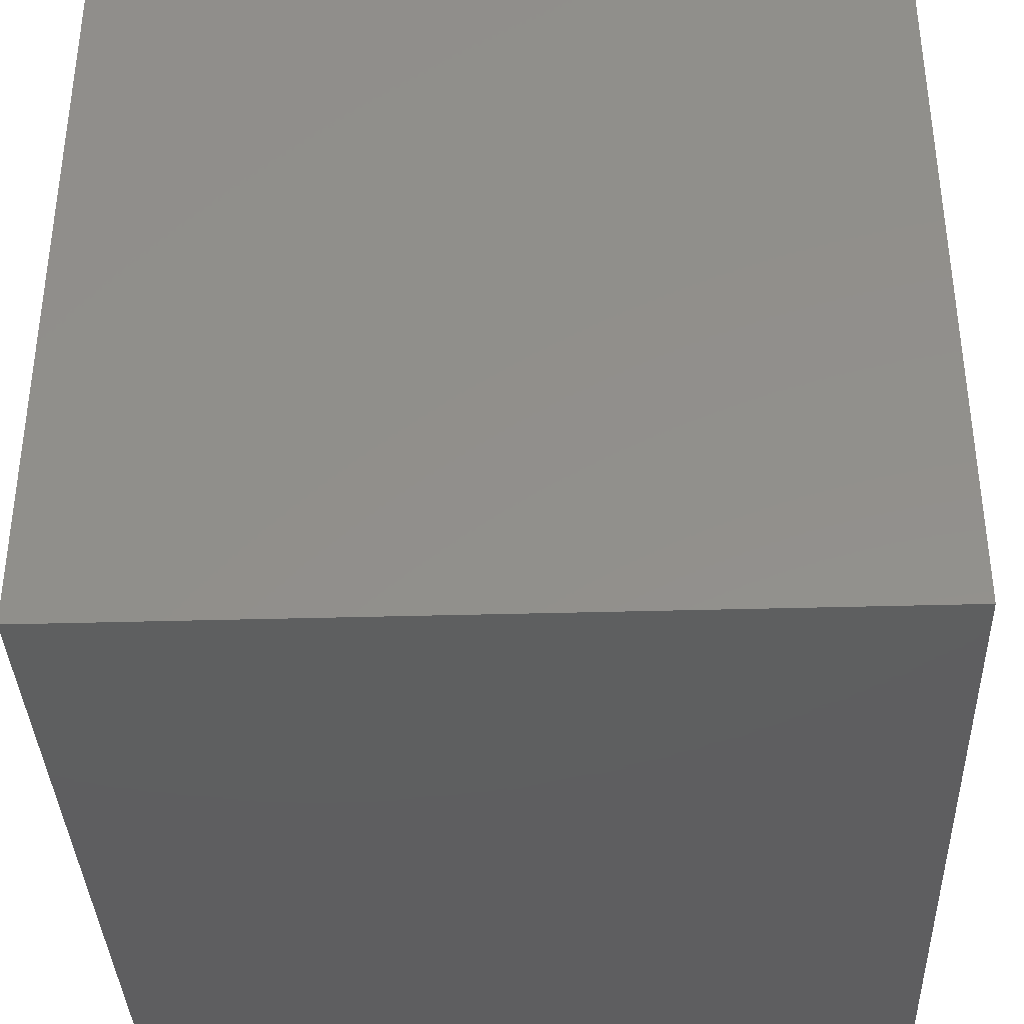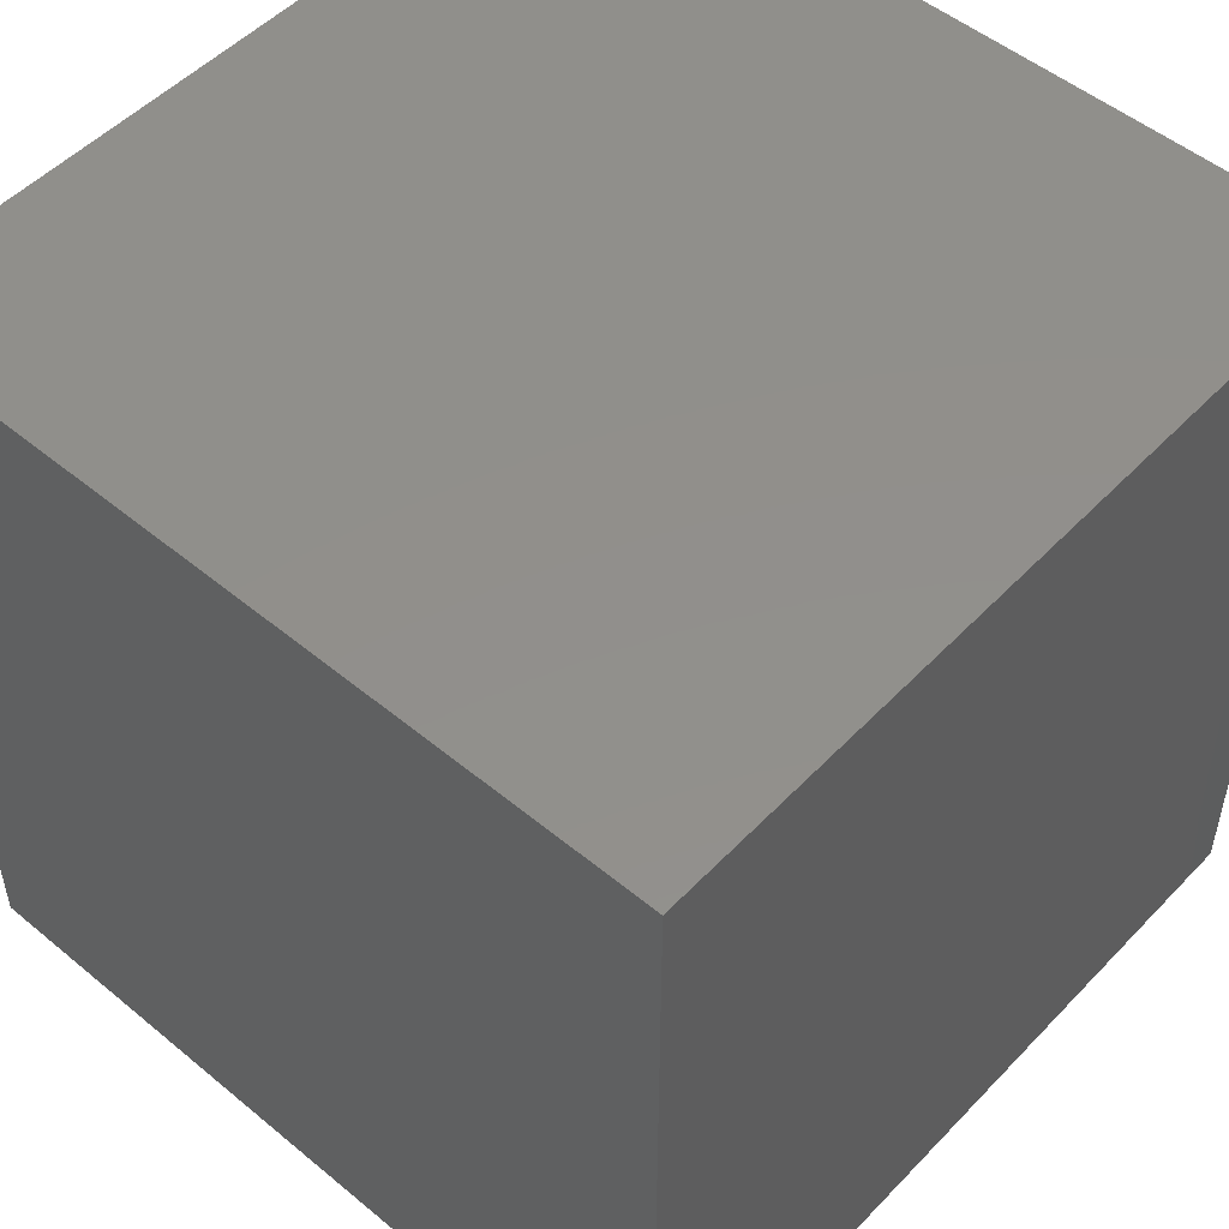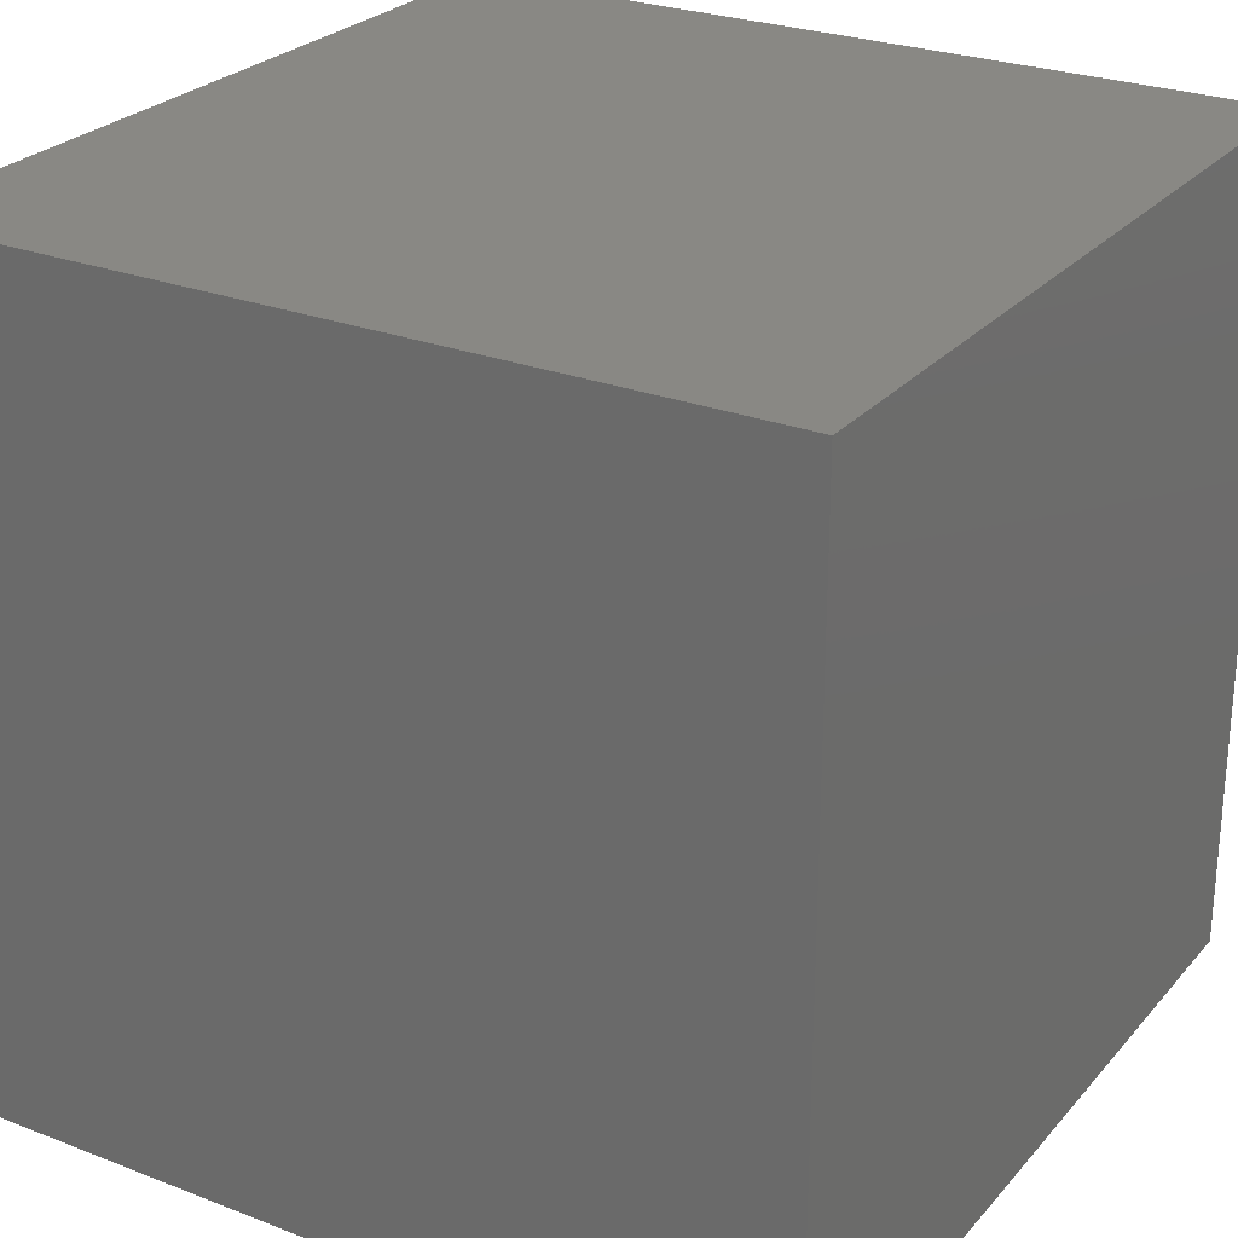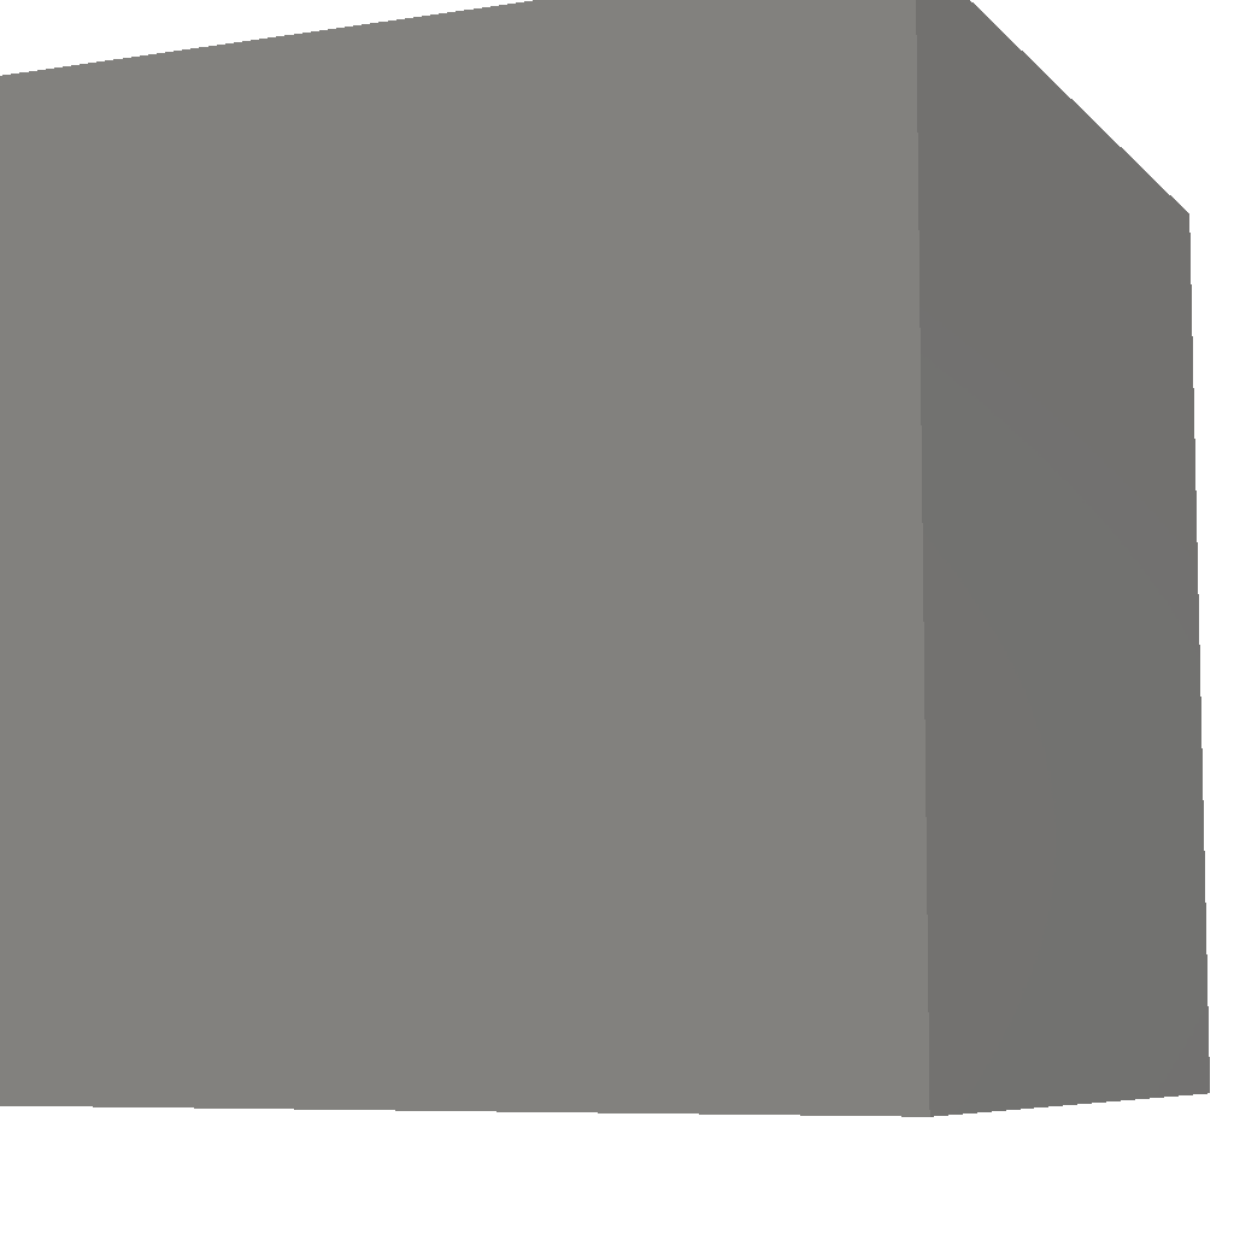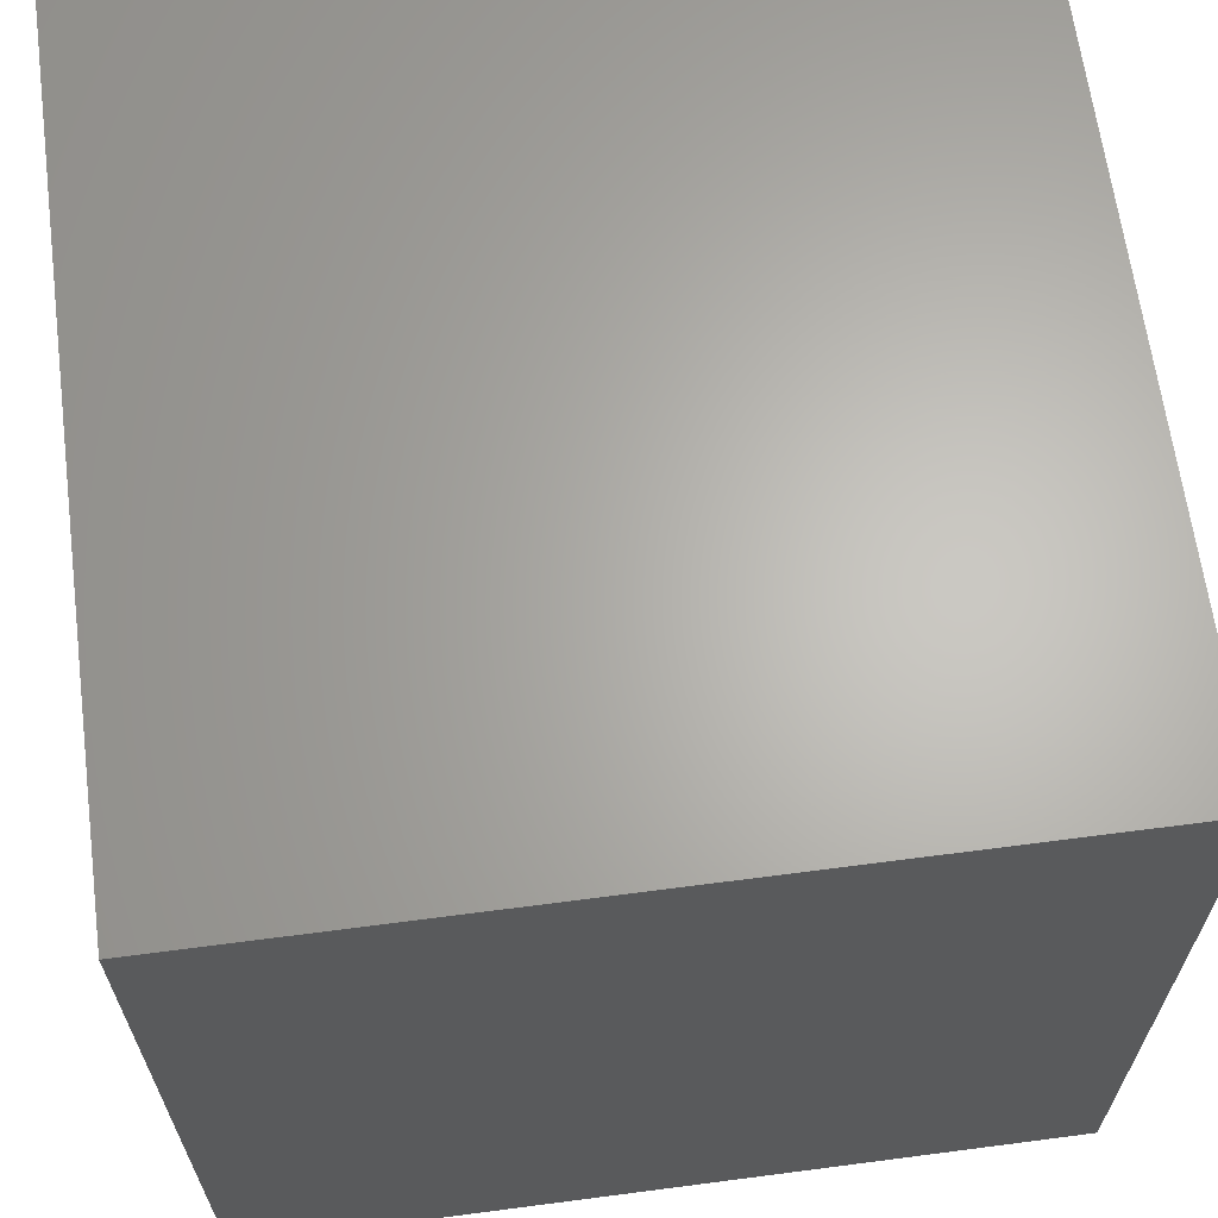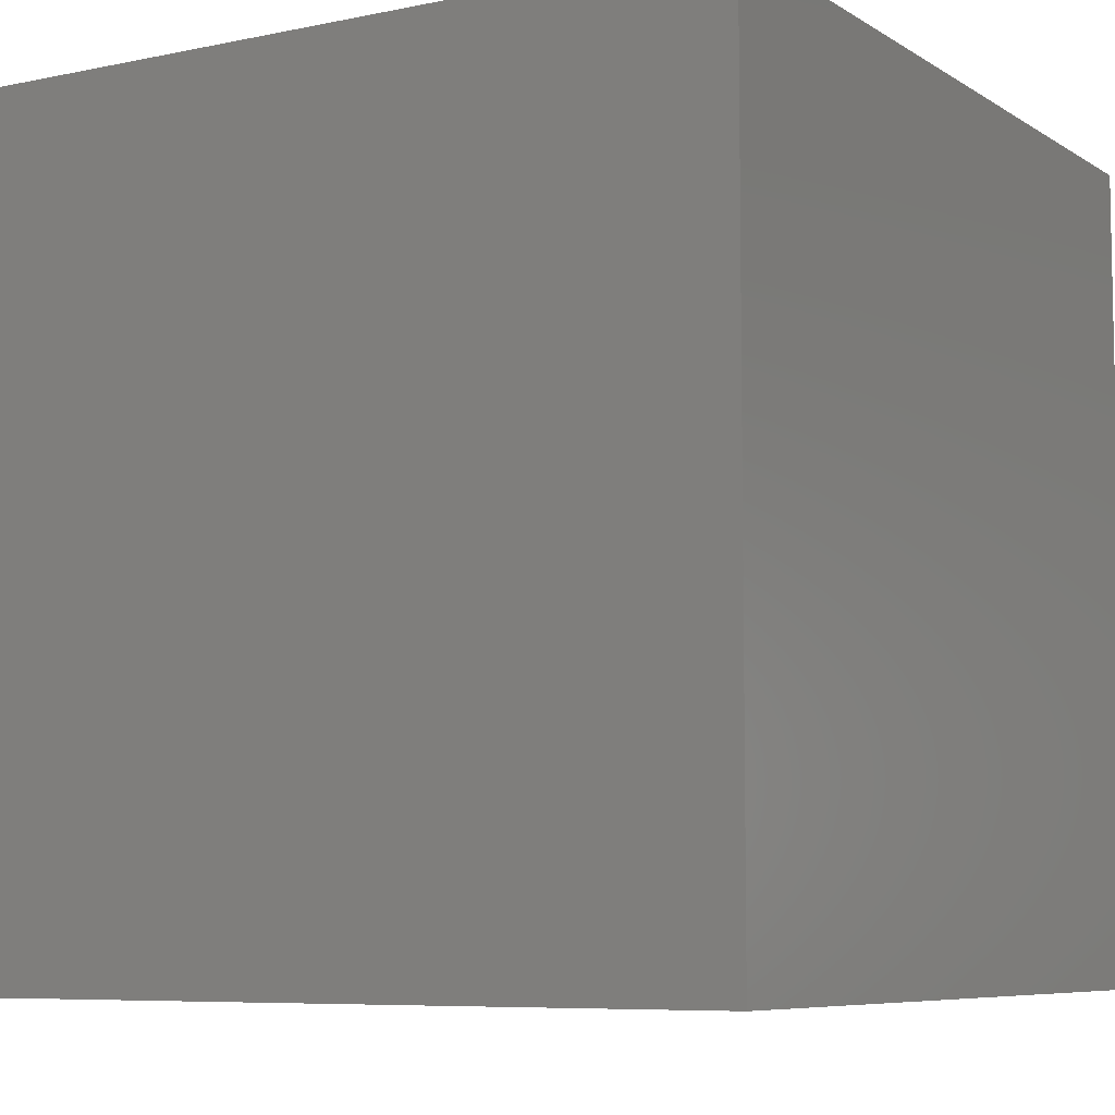
<metadata>
{"format":"stl","ext":"stl","renderer":"f3d","projection":"perspective","resolution":1024,"background":"white","views":[{"elev":-36.7,"azim":92.1,"up":"+Y"},{"elev":51.3,"azim":-48.1,"up":"+Y"},{"elev":26.3,"azim":-58.7,"up":"+Z"},{"elev":-7.3,"azim":23.6,"up":"+Y"},{"elev":64.9,"azim":-97.5,"up":"+Z"},{"elev":-7.2,"azim":-149.0,"up":"+Z"}]}
</metadata>
<code>
# stl→obj: 86 verts, 168 faces
v -252.9 520.2 -291.4
v -252.9 499.4 -279.5
v -252.9 499.4 -312.3
v -252.9 516.1 -262.3
v -252.9 474.5 -287.4
v -252.9 482.7 -262.3
v -252.9 532.1 -312.3
v -252.9 549.4 -295.6
v -252.9 549.4 -262.3
v -252.9 466.7 -312.3
v -252.9 478.6 -333.1
v -252.9 499.4 -345
v -252.9 521.3 -334.2
v -252.9 449.4 -328.9
v -252.9 449.4 -295.6
v -252.9 482.7 -362.3
v -252.9 449.4 -362.3
v -252.9 549.4 -328.9
v -252.9 516.1 -362.3
v -252.9 549.4 -362.3
v -252.9 449.4 -262.3
v -352.9 499.4 -312.3
v -352.9 477.1 -290
v -352.9 499.4 -279.5
v -352.9 466.7 -312.3
v -352.9 521.3 -290.4
v -352.9 532.1 -312.3
v -352.9 499.4 -345
v -352.9 474.5 -337.2
v -352.9 523.1 -336
v -352.9 482.7 -262.3
v -352.9 449.4 -295.6
v -352.9 449.4 -262.3
v -352.9 549.4 -295.6
v -352.9 516.1 -262.3
v -352.9 549.4 -262.3
v -352.9 482.7 -362.3
v -352.9 449.4 -328.9
v -352.9 449.4 -362.3
v -352.9 549.4 -328.9
v -352.9 516.1 -362.3
v -352.9 549.4 -362.3
v -270.2 549.4 -312.3
v -302.9 549.4 -312.3
v -278 549.4 -337.2
v -302.9 549.4 -345
v -327.8 549.4 -287.4
v -302.9 549.4 -279.5
v -335.7 549.4 -312.3
v -281 549.4 -290.4
v -323.8 549.4 -333.1
v -286.3 549.4 -362.3
v -319.6 549.4 -262.3
v -286.3 549.4 -262.3
v -319.6 549.4 -362.3
v -302.9 449.4 -279.5
v -286.3 449.4 -262.3
v -278 449.4 -287.4
v -302.9 449.4 -312.3
v -270.2 449.4 -312.3
v -286.3 449.4 -362.3
v -319.6 449.4 -362.3
v -302.9 449.4 -345
v -327.8 449.4 -337.2
v -319.6 449.4 -262.3
v -323.8 449.4 -291.4
v -280.6 449.4 -334.6
v -335.7 449.4 -312.3
v -302.9 499.4 -262.3
v -335.7 499.4 -262.3
v -327.8 524.3 -262.3
v -302.9 532.1 -262.3
v -280.6 521.7 -262.3
v -270.2 499.4 -262.3
v -278 474.5 -262.3
v -302.9 466.7 -262.3
v -323.8 478.6 -262.3
v -302.9 466.7 -362.3
v -327.8 474.5 -362.3
v -302.9 532.1 -362.3
v -278 524.3 -362.3
v -281 477.5 -362.3
v -323.8 520.2 -362.3
v -335.7 499.4 -362.3
v -270.2 499.4 -362.3
v -302.9 499.4 -362.3
f 1 2 3
f 2 1 4
f 2 5 3
f 5 2 6
f 6 2 4
f 7 1 3
f 1 7 8
f 4 1 9
f 1 8 9
f 10 11 3
f 5 10 3
f 11 12 3
f 13 7 3
f 12 13 3
f 11 10 14
f 10 5 15
f 14 10 15
f 12 11 16
f 11 14 17
f 16 11 17
f 7 13 18
f 8 7 18
f 13 12 19
f 18 13 20
f 13 19 20
f 19 12 16
f 15 5 21
f 5 6 21
f 22 23 24
f 22 25 23
f 22 26 27
f 22 24 26
f 22 28 29
f 22 29 25
f 22 27 30
f 22 30 28
f 31 24 23
f 32 23 25
f 33 31 23
f 33 23 32
f 34 27 26
f 35 26 24
f 36 34 26
f 36 26 35
f 37 29 28
f 38 25 29
f 39 38 29
f 39 29 37
f 40 30 27
f 41 28 30
f 42 30 40
f 42 41 30
f 34 40 27
f 41 37 28
f 31 35 24
f 38 32 25
f 43 44 45
f 45 44 46
f 47 44 48
f 49 44 47
f 50 44 43
f 48 44 50
f 51 44 49
f 46 44 51
f 45 18 43
f 46 52 45
f 52 20 45
f 45 20 18
f 48 53 47
f 47 34 49
f 47 36 34
f 53 36 47
f 43 8 50
f 50 54 48
f 50 9 54
f 8 9 50
f 49 40 51
f 51 55 46
f 40 42 51
f 51 42 55
f 43 18 8
f 54 53 48
f 49 34 40
f 55 52 46
f 56 57 58
f 58 59 56
f 57 21 58
f 60 59 58
f 58 15 60
f 58 21 15
f 61 62 63
f 63 62 64
f 62 39 64
f 65 57 56
f 66 65 56
f 56 59 66
f 67 61 63
f 67 17 61
f 66 33 65
f 64 59 63
f 68 59 64
f 67 59 60
f 63 59 67
f 66 59 68
f 64 38 68
f 64 39 38
f 60 14 67
f 14 17 67
f 68 32 66
f 32 33 66
f 68 38 32
f 60 15 14
f 69 70 71
f 69 71 72
f 69 73 74
f 69 72 73
f 69 75 76
f 69 74 75
f 69 76 77
f 69 77 70
f 36 53 71
f 53 72 71
f 36 71 35
f 35 71 70
f 9 73 54
f 54 73 72
f 9 4 73
f 4 74 73
f 21 57 75
f 57 76 75
f 21 75 6
f 6 75 74
f 53 54 72
f 57 65 76
f 33 77 65
f 65 77 76
f 31 35 70
f 33 31 77
f 31 70 77
f 4 6 74
f 62 61 78
f 39 62 79
f 62 78 79
f 52 55 80
f 20 52 81
f 52 80 81
f 17 82 61
f 61 82 78
f 42 83 55
f 55 83 80
f 41 37 84
f 39 79 37
f 37 79 84
f 16 19 85
f 20 81 19
f 19 81 85
f 42 41 83
f 41 84 83
f 17 16 82
f 16 85 82
f 86 85 81
f 86 82 85
f 86 81 80
f 86 80 83
f 86 78 82
f 86 79 78
f 86 83 84
f 86 84 79

</code>
